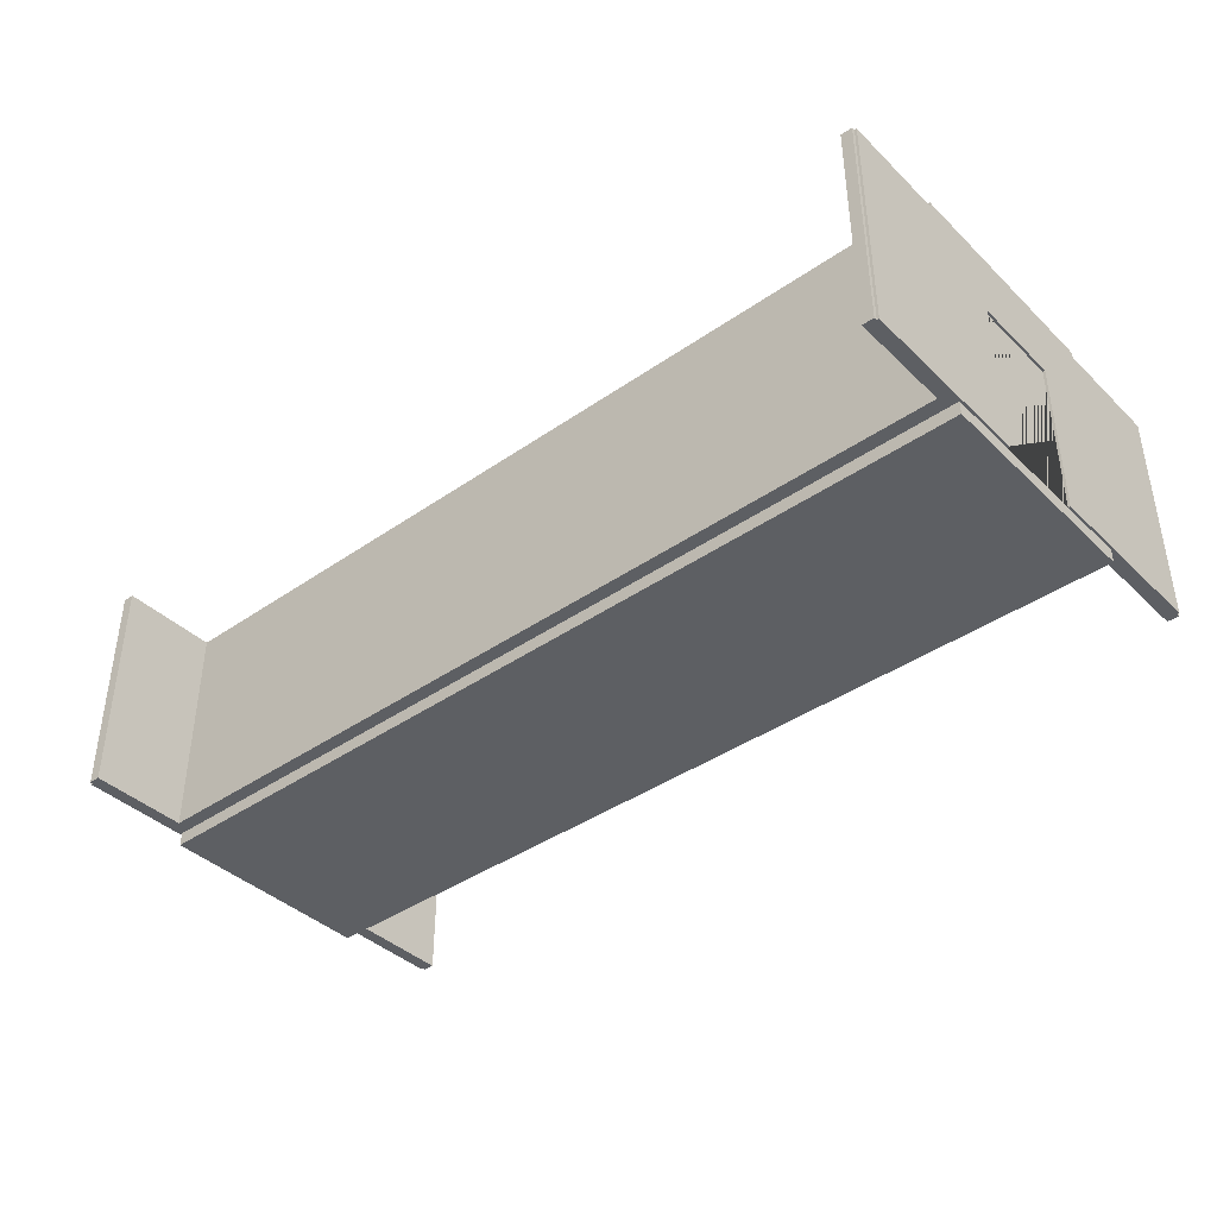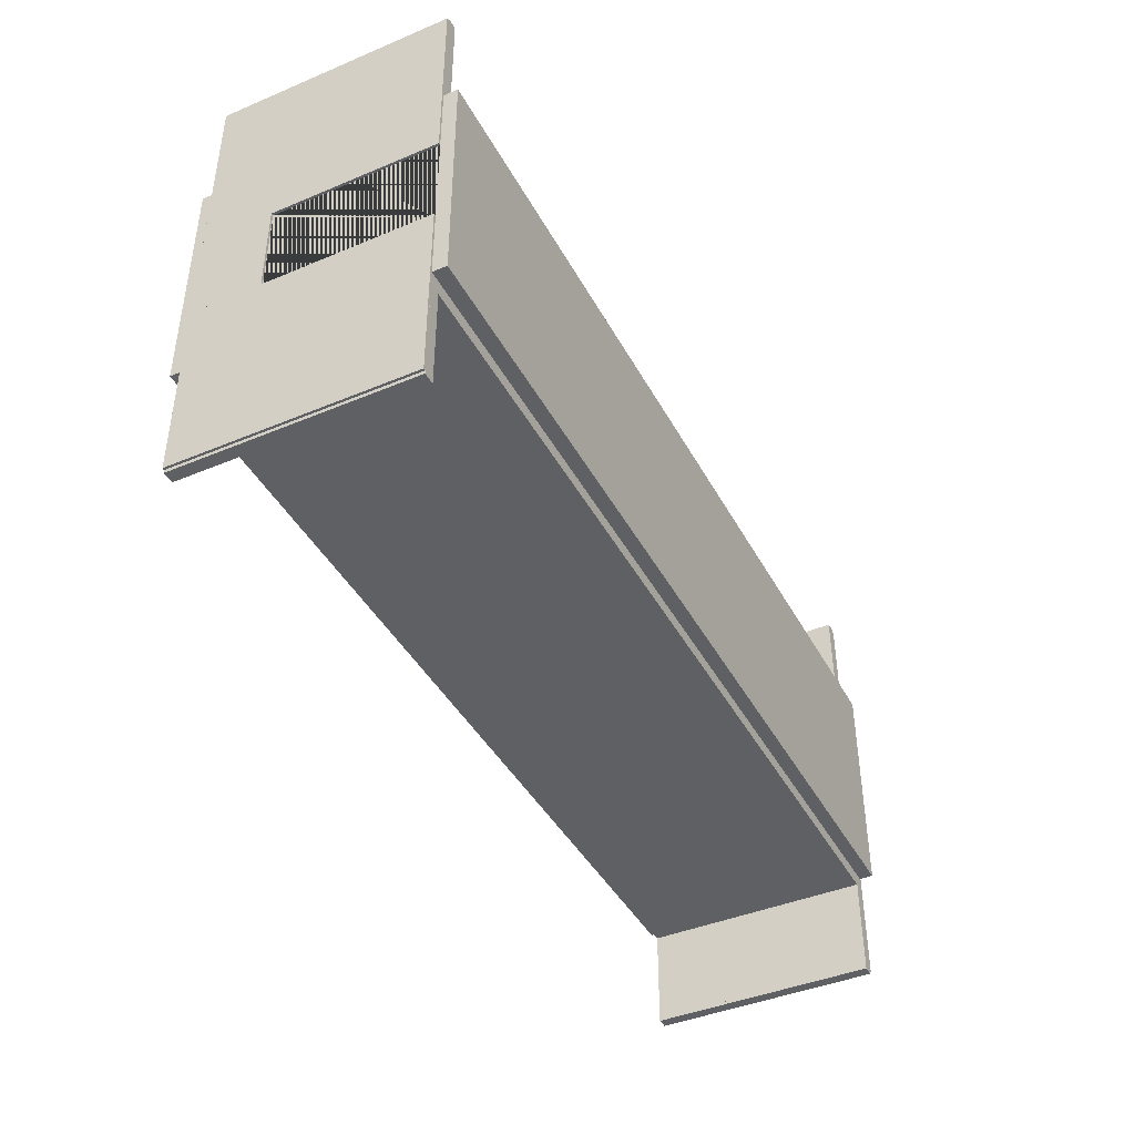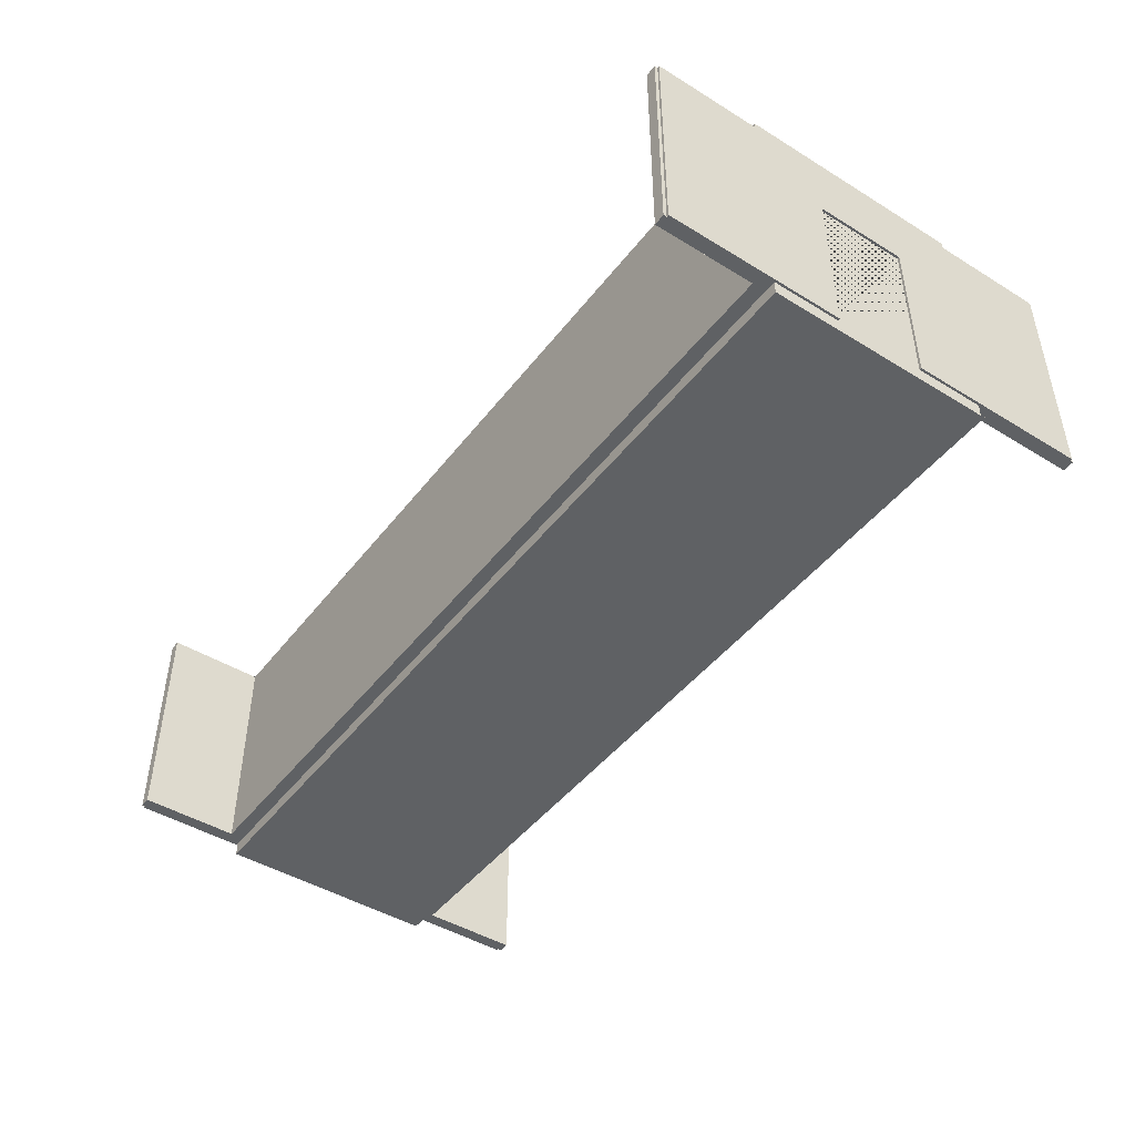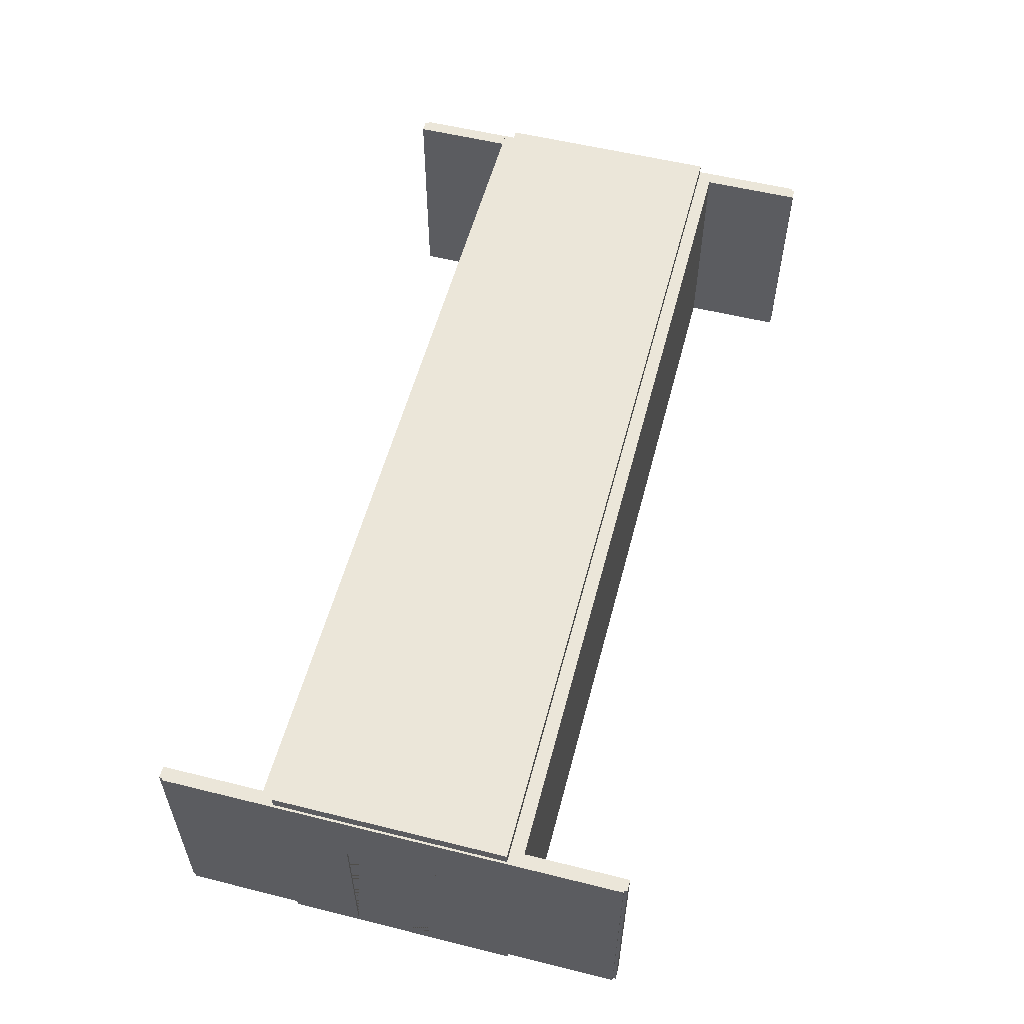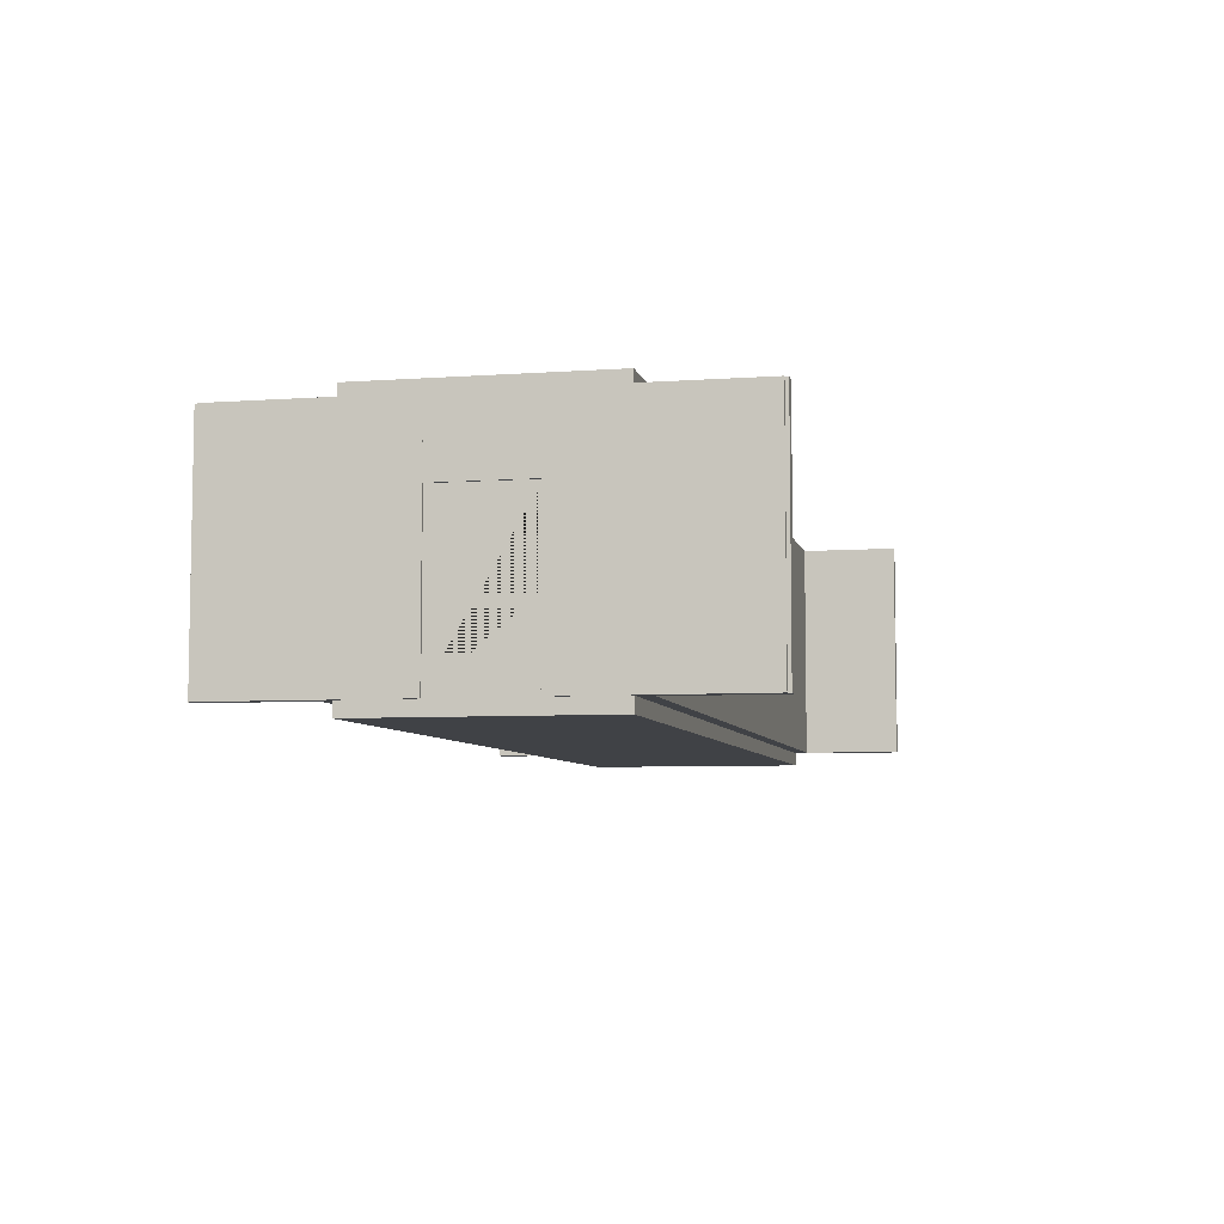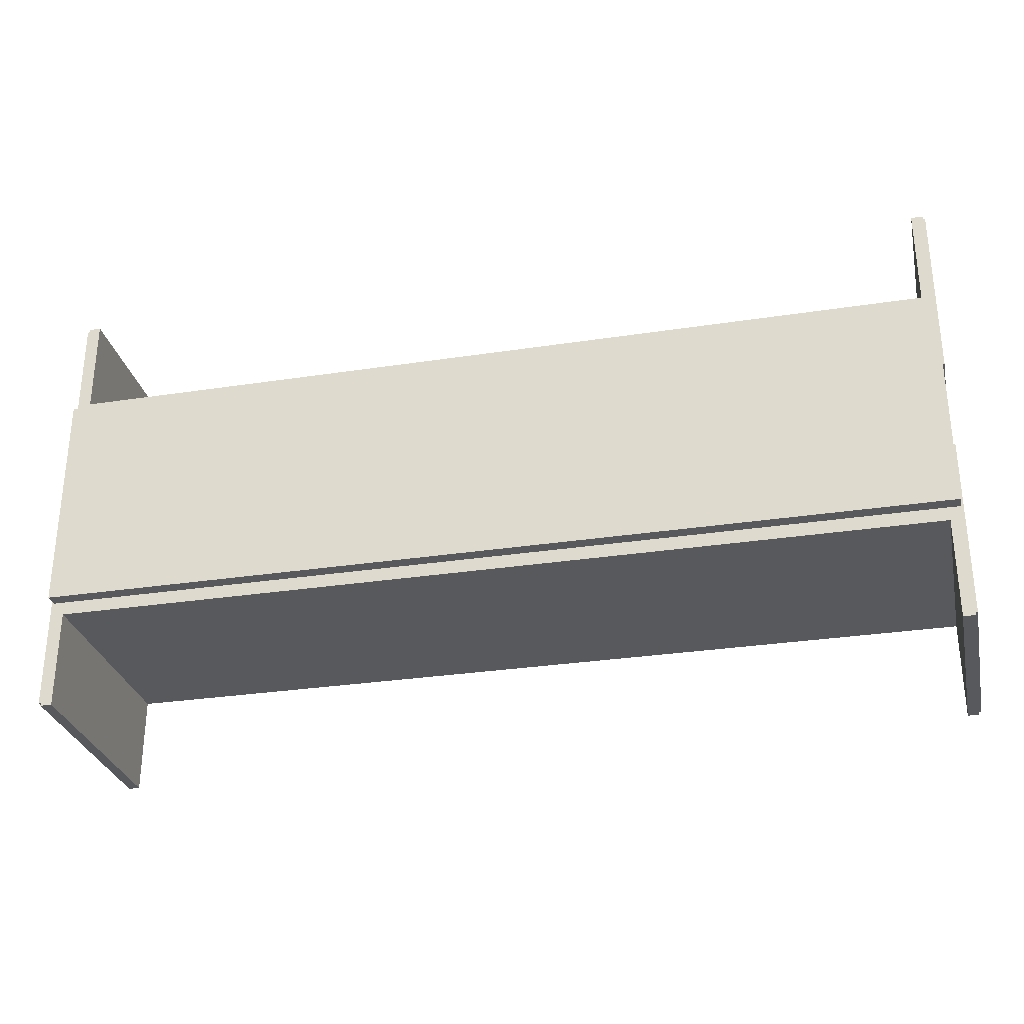
<metadata>
{"format":"obj","ext":"obj","renderer":"f3d","projection":"perspective","resolution":1024,"background":"white","views":[{"elev":-40.1,"azim":-139.4,"up":"+Y"},{"elev":-42.4,"azim":-63.4,"up":"+Z"},{"elev":-45.6,"azim":54.8,"up":"+Y"},{"elev":55.7,"azim":-75.4,"up":"+Y"},{"elev":-6.4,"azim":-77.9,"up":"+Y"},{"elev":-29.8,"azim":12.7,"up":"+Z"}]}
</metadata>
<code>
o UCX_1x1_hotel_hallway_x_00
v -20 -0.6 5
v -20 0 5
v -20 -0.6 -5
v -20 0 -5
v 20 -0.6 5
v 20 0 5
v 20 -0.6 -5
v 20 0 -5
f 1 2 4 3
f 3 4 8 7
f 7 8 6 5
f 5 6 2 1
f 3 7 5 1
f 8 4 2 6
o UCX_1x1_hotel_hallway_x_01
v -20.1 0 9.859
v -20.1 10 9.859
v -20.1 0 1.999
v -20.1 10 1.999
v -19.5 0 9.859
v -19.5 10 9.859
v -19.5 0 1.999
v -19.5 10 1.999
f 9 10 12 11
f 11 12 16 15
f 15 16 14 13
f 13 14 10 9
f 11 15 13 9
f 16 12 10 14
o UCX_1x1_hotel_hallway_x_04
v 19.5 0 -1.999
v 19.5 10 -1.999
v 19.5 0 -9.859
v 19.5 10 -9.859
v 20.1 0 -1.999
v 20.1 10 -1.999
v 20.1 0 -9.859
v 20.1 10 -9.859
f 17 18 20 19
f 19 20 24 23
f 23 24 22 21
f 21 22 18 17
f 19 23 21 17
f 24 20 18 22
o UCX_1x1_hotel_hallway_x_05
v 19.5 7.018 1.999
v 19.5 9.998 1.999
v 19.5 7.018 -1.999
v 19.5 9.998 -1.999
v 20.1 7.018 1.999
v 20.1 9.998 1.999
v 20.1 7.018 -1.999
v 20.1 9.998 -1.999
f 25 26 28 27
f 27 28 32 31
f 31 32 30 29
f 29 30 26 25
f 27 31 29 25
f 32 28 26 30
o UCX_1x1_hotel_hallway_x_06
v 19.5 0 9.859
v 19.5 10 9.859
v 19.5 0 1.999
v 19.5 10 1.999
v 20.1 0 9.859
v 20.1 10 9.859
v 20.1 0 1.999
v 20.1 10 1.999
f 33 34 36 35
f 35 36 40 39
f 39 40 38 37
f 37 38 34 33
f 35 39 37 33
f 40 36 34 38
o UCX_1x1_hotel_hallway_x_02
v -20.1 0 -1.999
v -20.1 10 -1.999
v -20.1 0 -9.859
v -20.1 10 -9.859
v -19.5 0 -1.999
v -19.5 10 -1.999
v -19.5 0 -9.859
v -19.5 10 -9.859
f 41 42 44 43
f 43 44 48 47
f 47 48 46 45
f 45 46 42 41
f 43 47 45 41
f 48 44 42 46
o UCX_1x1_hotel_hallway_x_03
v -20.1 7.018 1.999
v -20.1 9.998 1.999
v -20.1 7.018 -1.999
v -20.1 9.998 -1.999
v -19.5 7.018 1.999
v -19.5 9.998 1.999
v -19.5 7.018 -1.999
v -19.5 9.998 -1.999
f 49 50 52 51
f 51 52 56 55
f 55 56 54 53
f 53 54 50 49
f 51 55 53 49
f 56 52 50 54
o UCX_1x1_hotel_hallway_x_09
v -20 9.9 5
v -20 10.5 5
v -20 9.9 -5
v -20 10.5 -5
v 20 9.9 5
v 20 10.5 5
v 20 9.9 -5
v 20 10.5 -5
f 57 58 60 59
f 59 60 64 63
f 63 64 62 61
f 61 62 58 57
f 59 63 61 57
f 64 60 58 62
o UCX_1x1_hotel_hallway_x_07
v 20 0 -5
v 20 10 -5
v -20 0 -5
v -20 10 -5
v 20 0 -5.6
v 20 10 -5.6
v -20 0 -5.6
v -20 10 -5.6
f 65 66 68 67
f 67 68 72 71
f 71 72 70 69
f 69 70 66 65
f 67 71 69 65
f 72 68 66 70
o UCX_1x1_hotel_hallway_x_08
v 20 0 5.6
v 20 10 5.6
v -20 0 5.6
v -20 10 5.6
v 20 0 5
v 20 10 5
v -20 0 5
v -20 10 5
f 73 74 76 75
f 75 76 80 79
f 79 80 78 77
f 77 78 74 73
f 75 79 77 73
f 80 76 74 78
o 2x1_hotel_hallway
v -20 -0.2 5
v -20 0 5
v -20 -0.2 -5
v -20 0 -5
v 20 -0.2 5
v 20 0 5
v 20 -0.2 -5
v 20 0 -5
v 19.5 10 10
v 19.5 10 -10
v 19.5 0 10
v 19.5 0 -10
v 19.5 7.1 2.1
v 19.5 7.1 -2.1
v 19.5 0 2.1
v 19.5 0 -2.1
v 20 10 10
v 20 10 -10
v 20 0 10
v 20 0 -10
v 20 7.1 2.1
v 20 7.1 -2.1
v 20 0 2.1
v 20 0 -2.1
v -20 10 -5
v 20 10 -5
v -20 0 -5
v 20 0 -5
v -20 10 -5.1
v 20 10 -5.1
v -20 0 -5.1
v 20 0 -5.1
v 20 10 5
v -20 10 5
v 20 0 5
v -20 0 5
v 20 10 5.1
v -20 10 5.1
v 20 0 5.1
v -20 0 5.1
v -19.5 10 -10
v -19.5 10 10
v -19.5 0 -10
v -19.5 0 10
v -19.5 7.1 -2.1
v -19.5 7.1 2.1
v -19.5 0 -2.1
v -19.5 0 2.1
v -20 10 -10
v -20 10 10
v -20 0 -10
v -20 0 10
v -20 7.1 -2.1
v -20 7.1 2.1
v -20 0 -2.1
v -20 0 2.1
v -20 -0 -2.4
v -20 7.4 -2.4
v -19.38 -0 -2.4
v -19.38 7.4 -2.4
v -20 -0 2.4
v -20 7.4 2.4
v -19.38 -0 2.4
v -19.38 7.4 2.4
v -19.48 7 2
v -19.48 7 -2
v -19.48 -0 -2
v -19.48 -0 2
v -20 7 -2
v -20 7 2
v -20 -0 -2
v -20 -0 2
v -19.39 -0 -2.267
v -19.39 -0 -2.133
v -19.39 -0 2.267
v -19.39 -0 2.133
v -19.39 7.267 2.267
v -19.39 7.133 2.133
v -19.39 7.267 -2.267
v -19.39 7.133 -2.133
v -19.37 -0 -2.333
v -19.37 -0 2.333
v -19.37 7.333 2.333
v -19.37 7.333 -2.333
v 20 -0 2.4
v 20 7.4 2.4
v 19.38 -0 2.4
v 19.38 7.4 2.4
v 20 -0 -2.4
v 20 7.4 -2.4
v 19.38 -0 -2.4
v 19.38 7.4 -2.4
v 19.48 7 -2
v 19.48 7 2
v 19.48 -0 2
v 19.48 -0 -2
v 20 7 2
v 20 7 -2
v 20 -0 2
v 20 -0 -2
v 19.39 -0 2.267
v 19.39 -0 2.133
v 19.39 -0 -2.267
v 19.39 -0 -2.133
v 19.39 7.267 -2.267
v 19.39 7.133 -2.133
v 19.39 7.267 2.267
v 19.39 7.133 2.133
v 19.37 -0 2.333
v 19.37 -0 -2.333
v 19.37 7.333 -2.333
v 19.37 7.333 2.333
v -20 9.9 5
v -20 10.1 5
v -20 9.9 -5
v -20 10.1 -5
v 20 9.9 5
v 20 10.1 5
v 20 9.9 -5
v 20 10.1 -5
f 81 82 84 83
f 83 84 88 87
f 87 88 86 85
f 85 86 82 81
f 83 87 85 81
f 88 84 82 86
f 95 91 89 90 92 96 94 93
f 103 101 102 104 100 98 97 99
f 95 93 101 103
f 91 95 103 99
f 89 91 99 97
f 90 89 97 98
f 92 90 98 100
f 96 92 100 104
f 94 96 104 102
f 93 94 102 101
f 107 108 106 105
f 111 109 110 112
f 107 105 109 111
f 105 106 110 109
f 106 108 112 110
f 108 107 111 112
f 115 116 114 113
f 119 117 118 120
f 115 113 117 119
f 113 114 118 117
f 114 116 120 118
f 116 115 119 120
f 127 123 121 122 124 128 126 125
f 135 133 134 136 132 130 129 131
f 127 125 133 135
f 123 127 135 131
f 121 123 131 129
f 122 121 129 130
f 124 122 130 132
f 128 124 132 136
f 126 128 136 134
f 125 126 134 133
f 144 140 138 142
f 146 145 150 149
f 160 158 145 146
f 164 163 157 159
f 159 157 158 160
f 140 144 163 164
f 138 140 139 137
f 139 140 164 161
f 164 159 153 161
f 160 154 153 159
f 147 154 160 146
f 147 146 149 151
f 148 152 150 145
f 145 158 156 148
f 158 157 155 156
f 163 162 155 157
f 144 143 162 163
f 144 142 141 143
f 172 168 166 170
f 174 173 178 177
f 188 186 173 174
f 192 191 185 187
f 187 185 186 188
f 168 172 191 192
f 166 168 167 165
f 167 168 192 189
f 192 187 181 189
f 188 182 181 187
f 175 182 188 174
f 175 174 177 179
f 176 180 178 173
f 173 186 184 176
f 186 185 183 184
f 191 190 183 185
f 172 171 190 191
f 172 170 169 171
f 142 138 149 150
f 137 151 149 138
f 141 142 150 152
f 141 152 148 156 155 162 143
f 170 166 177 178
f 165 179 177 166
f 169 170 178 180
f 165 167 189 181 182 175 179
f 169 180 176 184 183 190 171
f 193 194 196 195
f 195 196 200 199
f 199 200 198 197
f 197 198 194 193
f 195 199 197 193
f 200 196 194 198

</code>
